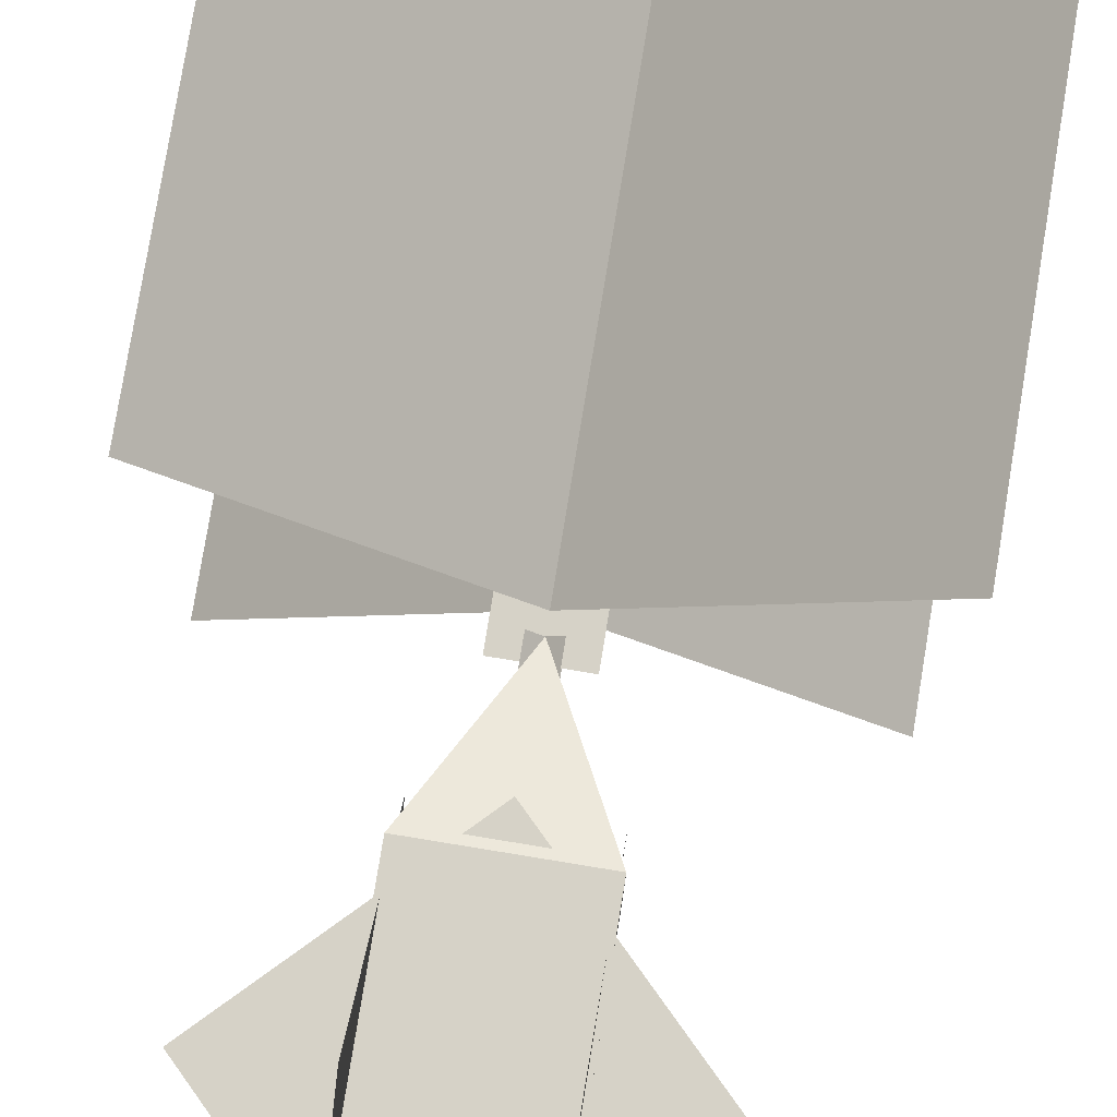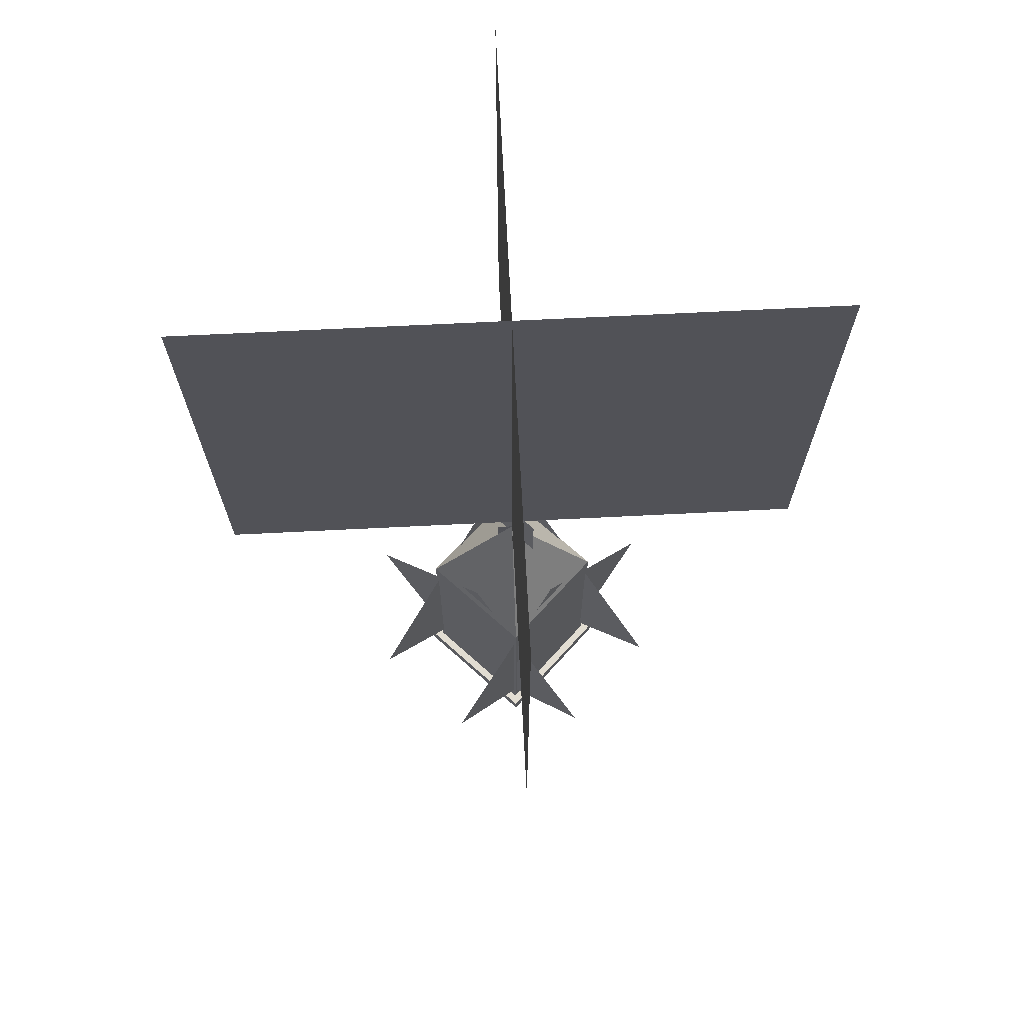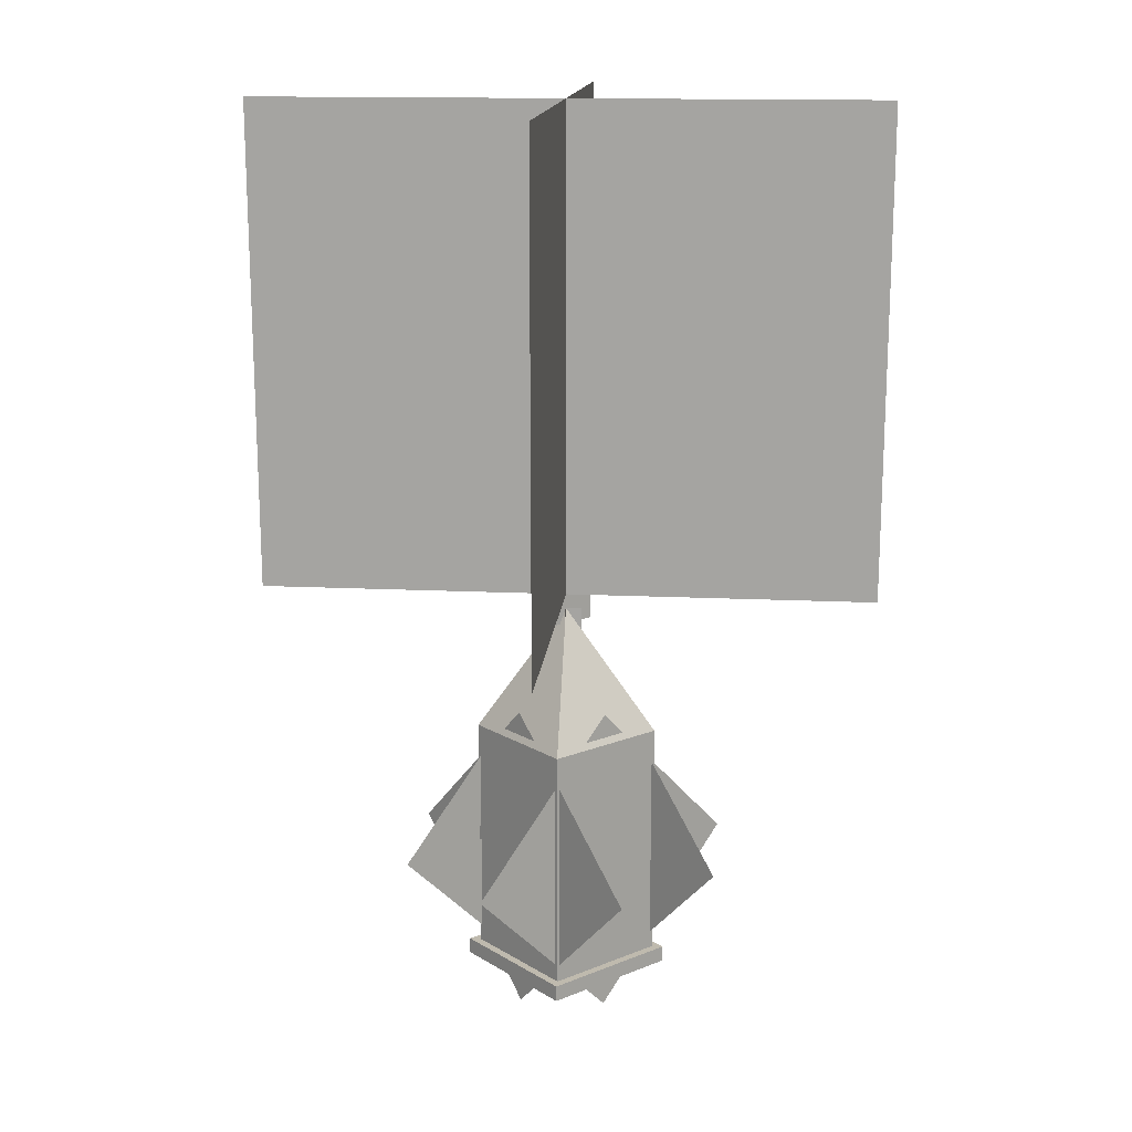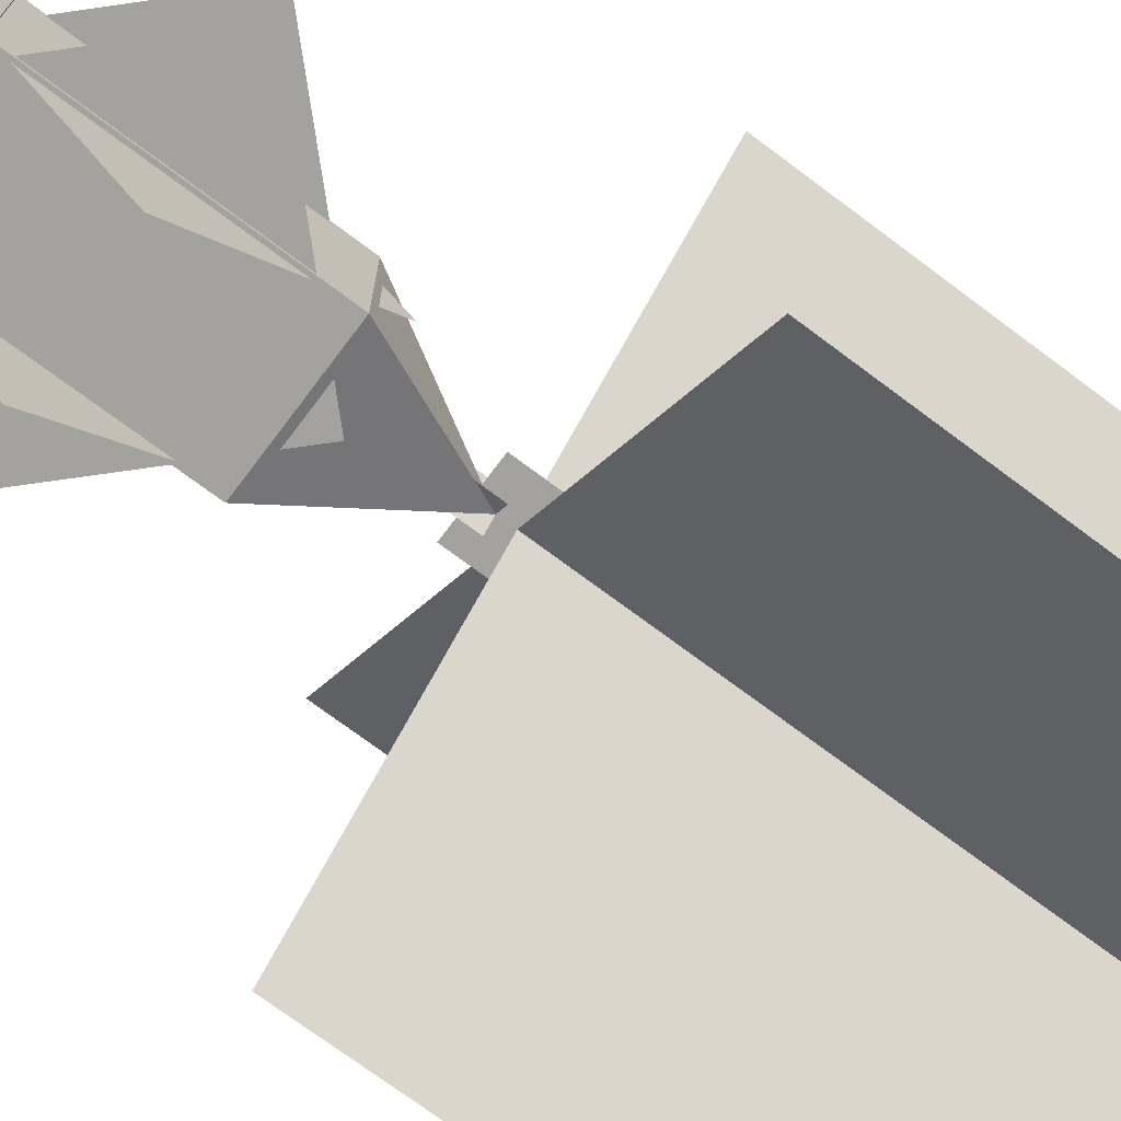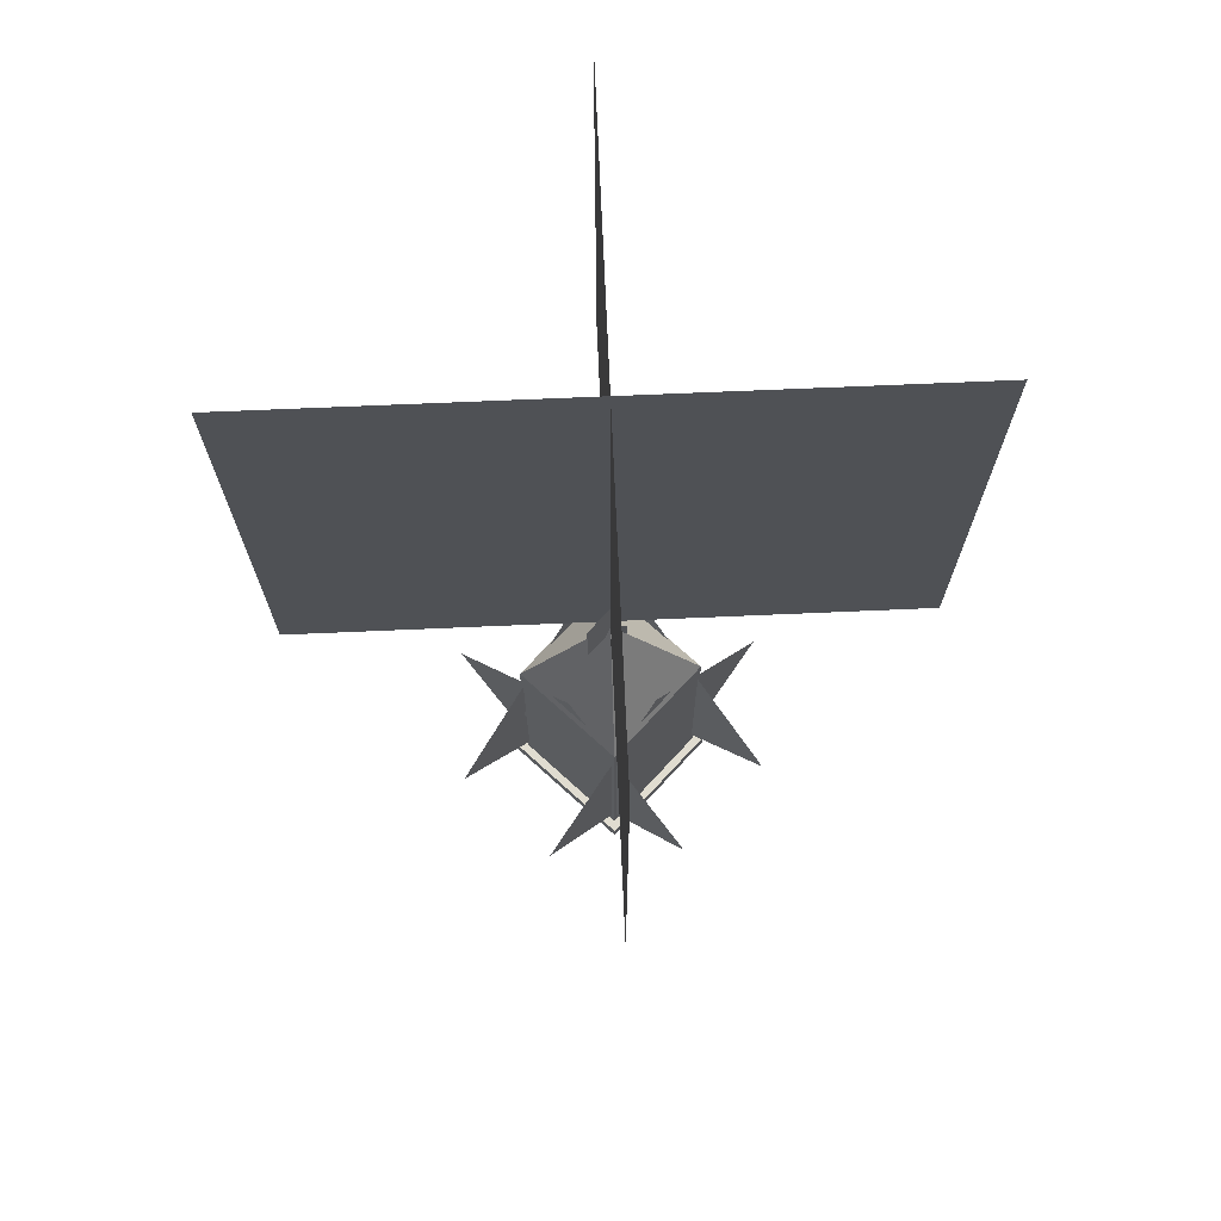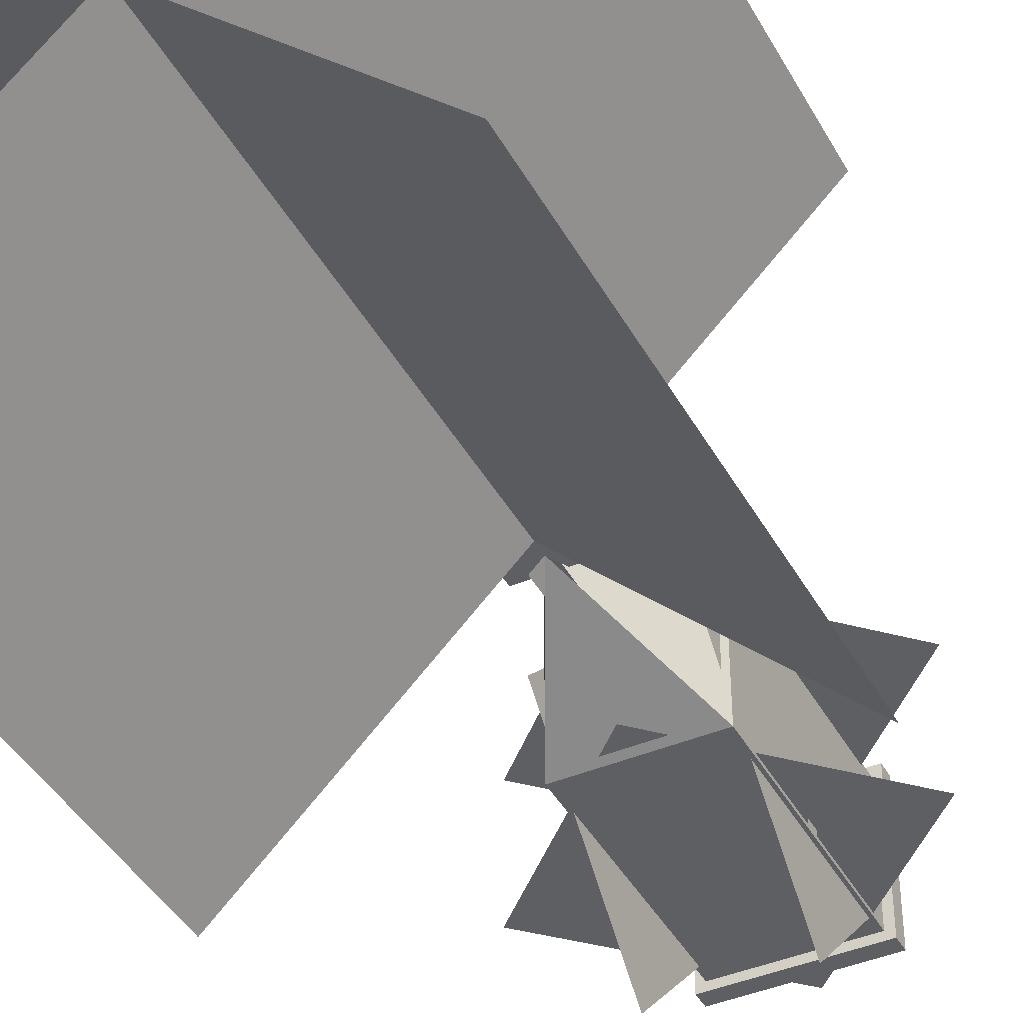
<metadata>
{"format":"obj","ext":"obj","renderer":"f3d","projection":"perspective","resolution":1024,"background":"white","views":[{"elev":78.5,"azim":9.3,"up":"+Z"},{"elev":68.3,"azim":42.1,"up":"+Y"},{"elev":15.7,"azim":-39.5,"up":"+Y"},{"elev":-72.4,"azim":53.1,"up":"+Z"},{"elev":69.7,"azim":-47.5,"up":"+Y"},{"elev":-42.0,"azim":-153.1,"up":"+Z"}]}
</metadata>
<code>
o door
v 0.3638 0.4531 0.3622
v 0.3638 0.4531 0.4247
v 0.3638 0.4844 0.4247
v 0.3638 0.4844 0.3622
f 1 2 3 4
o cube
v 0.95 1 0.05
v 0.05 1 0.95
v 0.05 2 0.95
v 0.95 2 0.05001
v 0.05 1 0.95
v 0.95 1 0.05
v 0.95 2 0.05001
v 0.05 2 0.95
f 5 6 7 8
f 9 10 11 12
o cube.000
v 0.95 1 0.95
v 0.05 1 0.05
v 0.05 2 0.05001
v 0.95 2 0.95
v 0.05 1 0.05
v 0.95 1 0.95
v 0.95 2 0.95
v 0.05 2 0.05001
f 13 14 15 16
f 17 18 19 20
o base
v 0.6477 0.1828 0.3523
v 0.3523 0.1828 0.3523
v 0.3523 0.2156 0.3523
v 0.6477 0.2156 0.3523
v 0.6477 0.1828 0.6477
v 0.6477 0.2156 0.6477
v 0.3523 0.1828 0.6477
v 0.3523 0.2156 0.6477
f 21 22 23 24
f 25 21 24 26
f 27 25 26 28
f 22 27 28 23
f 28 26 24 23
f 22 21 25 27
o ball
v 0.5232 0.9047 0.4768
v 0.4768 0.9047 0.5232
v 0.4768 0.9703 0.5232
v 0.5232 0.9703 0.4768
v 0.4768 0.9047 0.5232
v 0.5232 0.9047 0.4768
v 0.5232 0.9703 0.4768
v 0.4768 0.9703 0.5232
f 29 30 31 32
f 33 34 35 36
o ball5
v 0.5232 0.9047 0.5232
v 0.4768 0.9047 0.4768
v 0.4768 0.9703 0.4768
v 0.5232 0.9703 0.5232
v 0.4768 0.9047 0.4768
v 0.5232 0.9047 0.5232
v 0.5232 0.9703 0.5232
v 0.4768 0.9703 0.4768
f 37 38 39 40
f 41 42 43 44
o hull
v 0.6312 0.1828 0.6312
v 0.6312 0.7078 0.6312
v 0.3688 0.7078 0.6312
v 0.3688 0.1828 0.6312
v 0.3688 0.1828 0.3688
v 0.3688 0.7078 0.3688
v 0.6312 0.7078 0.3688
v 0.6312 0.1828 0.3688
v 0.5 0.9703 0.5
f 45 46 47 48
f 49 50 51 52
f 52 51 46 45
f 48 47 50 49
f 50 53 51
f 46 53 47
f 47 53 50
f 51 53 46
o holes-sides
v 0.8248 0.4453 0.3753
v 0.5 0.1205 0.3753
v 0.1752 0.4453 0.3753
v 0.5 0.7701 0.3753
v 0.5 0.1205 0.6247
v 0.8248 0.4453 0.6247
v 0.5 0.7701 0.6247
v 0.1752 0.4453 0.6247
f 54 55 56 57
f 58 59 60 61
o holes-sides.000
v 0.8248 0.4453 0.3753
v 0.5 0.1205 0.3753
v 0.1752 0.4453 0.3753
v 0.5 0.7701 0.3753
v 0.5 0.1205 0.6247
v 0.8248 0.4453 0.6247
v 0.5 0.7701 0.6247
v 0.1752 0.4453 0.6247
f 62 63 64 65
f 66 67 68 69
o holes-sides.001
v 0.6247 0.4453 0.8248
v 0.6247 0.1205 0.5
v 0.6247 0.4453 0.1752
v 0.6247 0.7701 0.5
v 0.3753 0.1205 0.5
v 0.3753 0.4453 0.8248
v 0.3753 0.7701 0.5
v 0.3753 0.4453 0.1752
f 70 71 72 73
f 74 75 76 77
o ring
v 0.4344 1.069 0.5
v 0.5656 1.069 0.5
v 0.5656 0.9375 0.5
v 0.4344 0.9375 0.5
v 0.4344 0.9375 0.5
v 0.5656 0.9375 0.5
v 0.5656 1.069 0.5
v 0.4344 1.069 0.5
f 78 79 80 81
f 82 83 84 85

</code>
